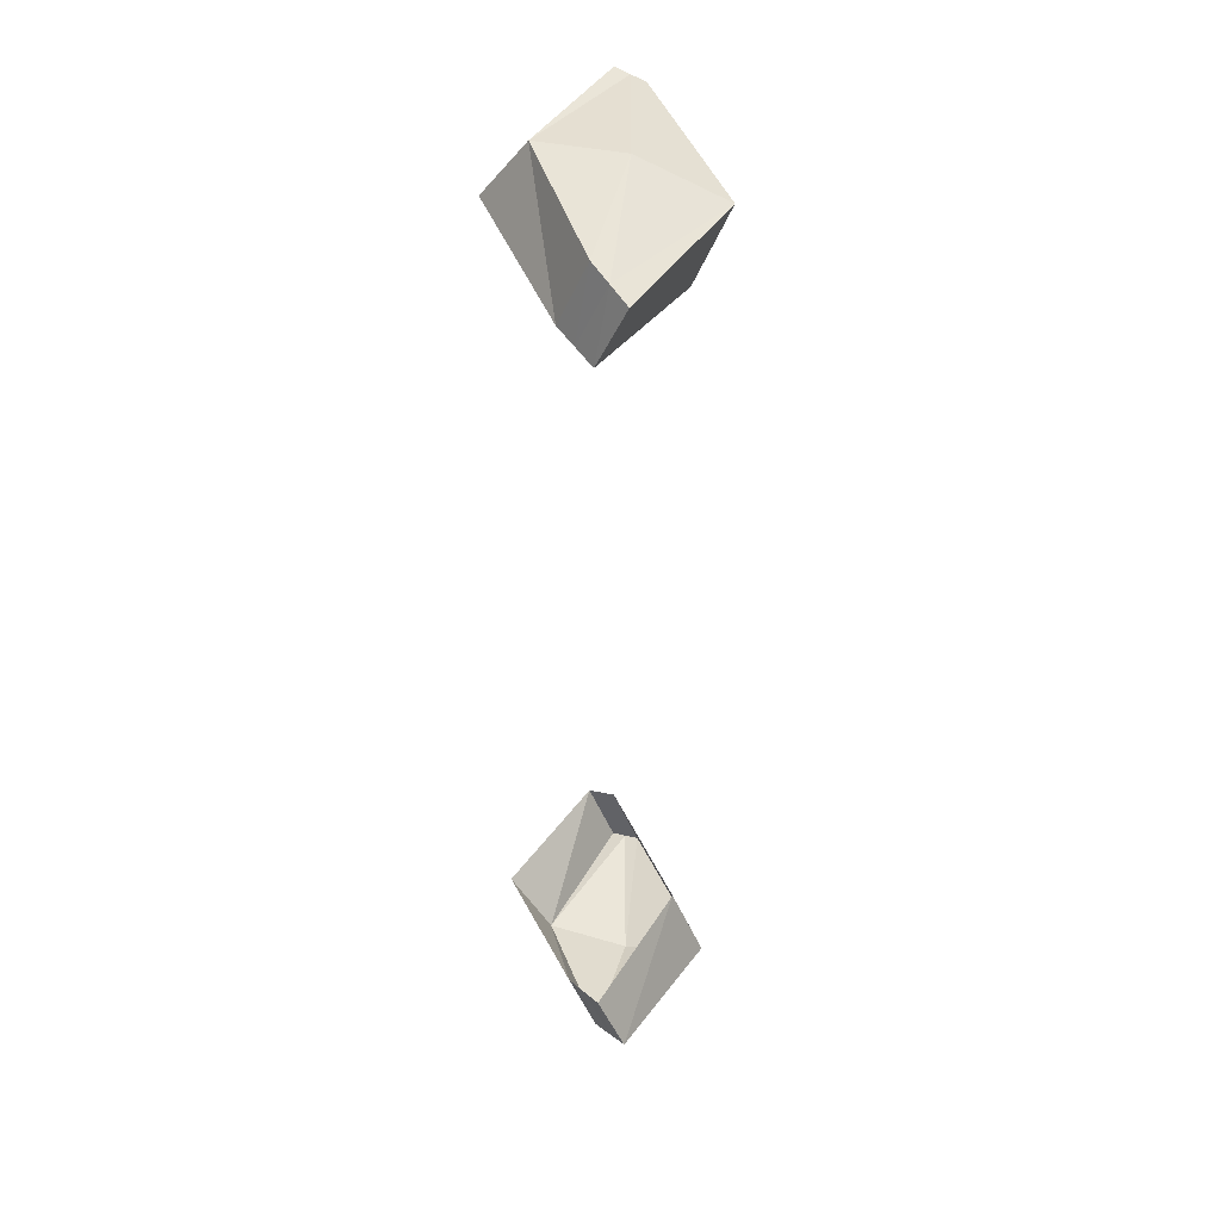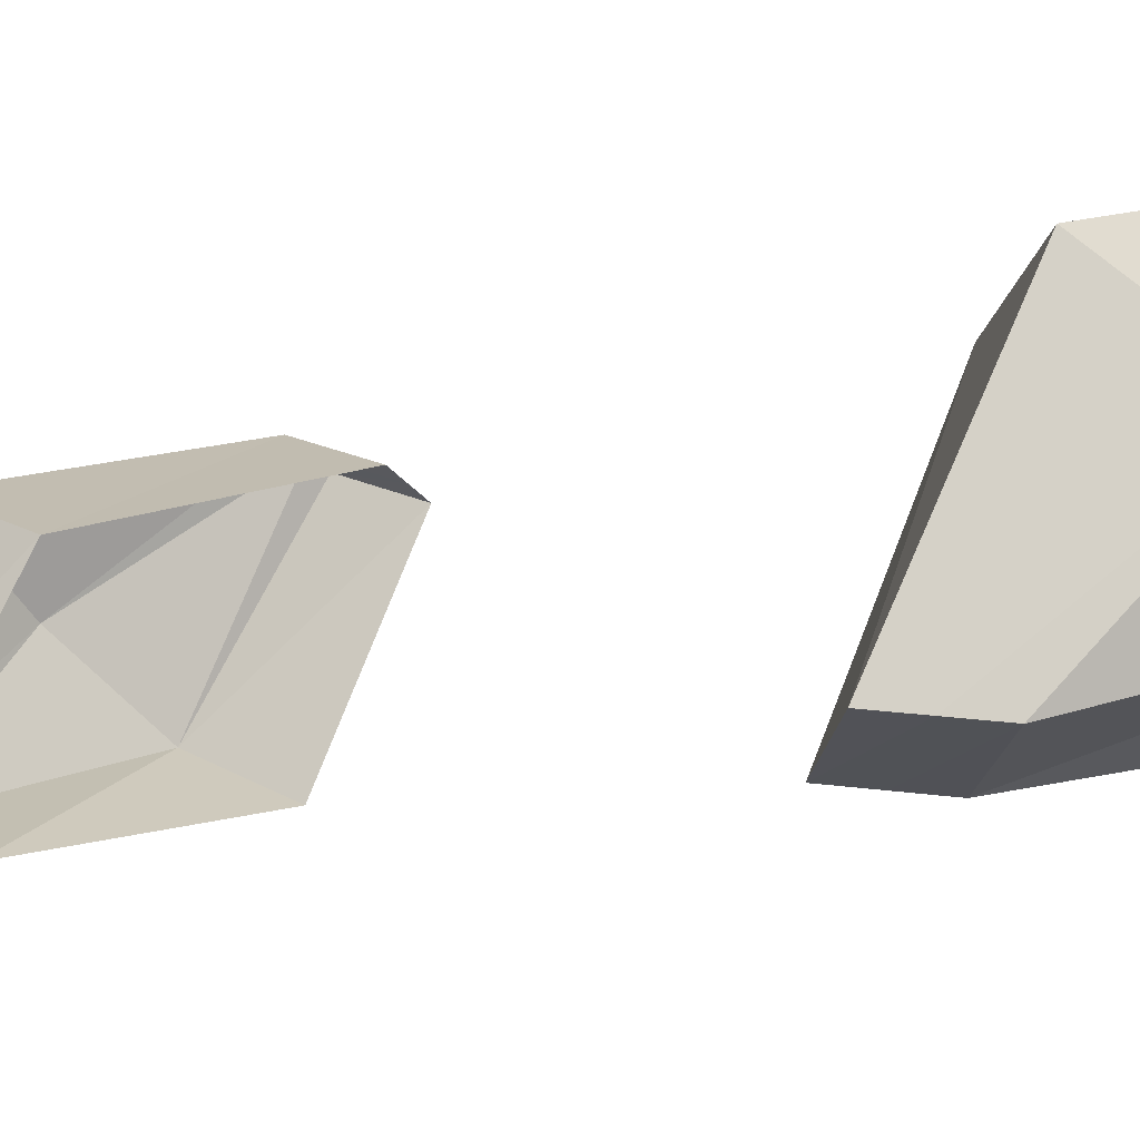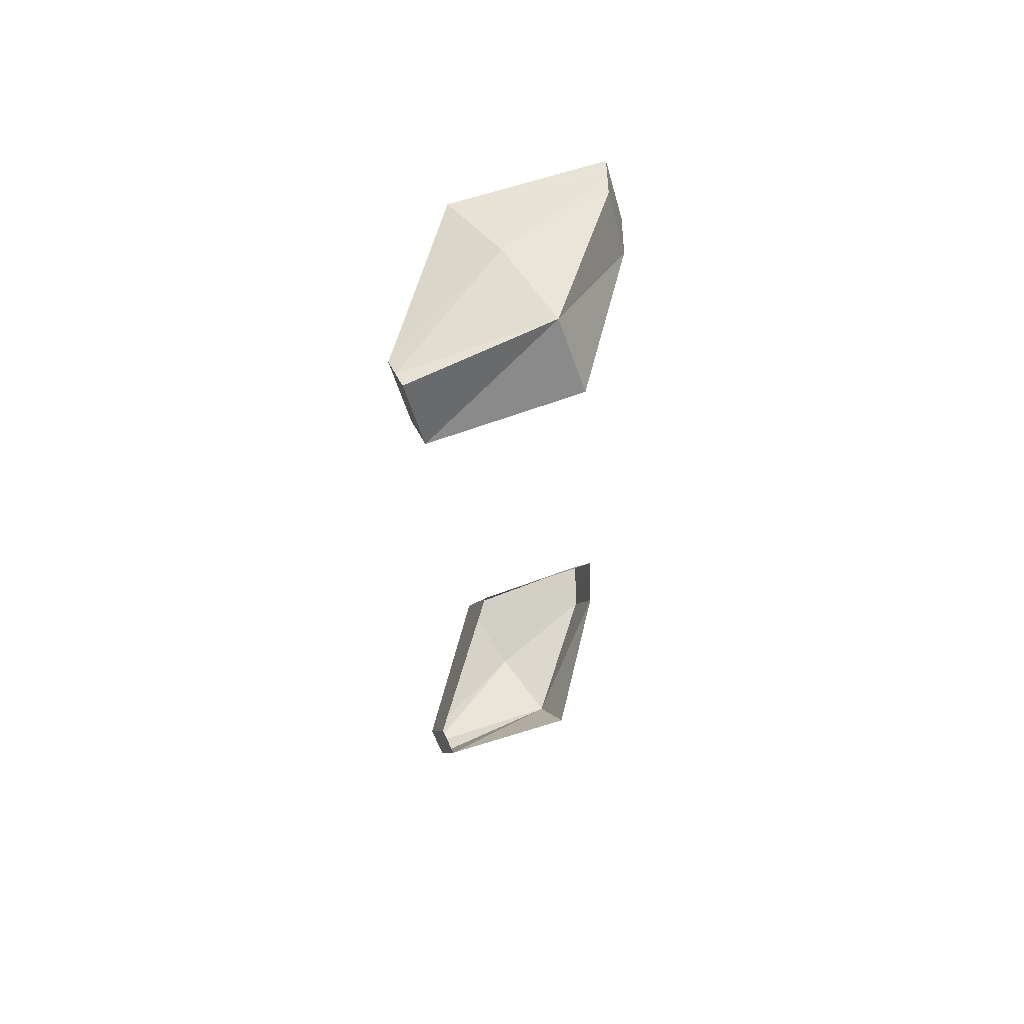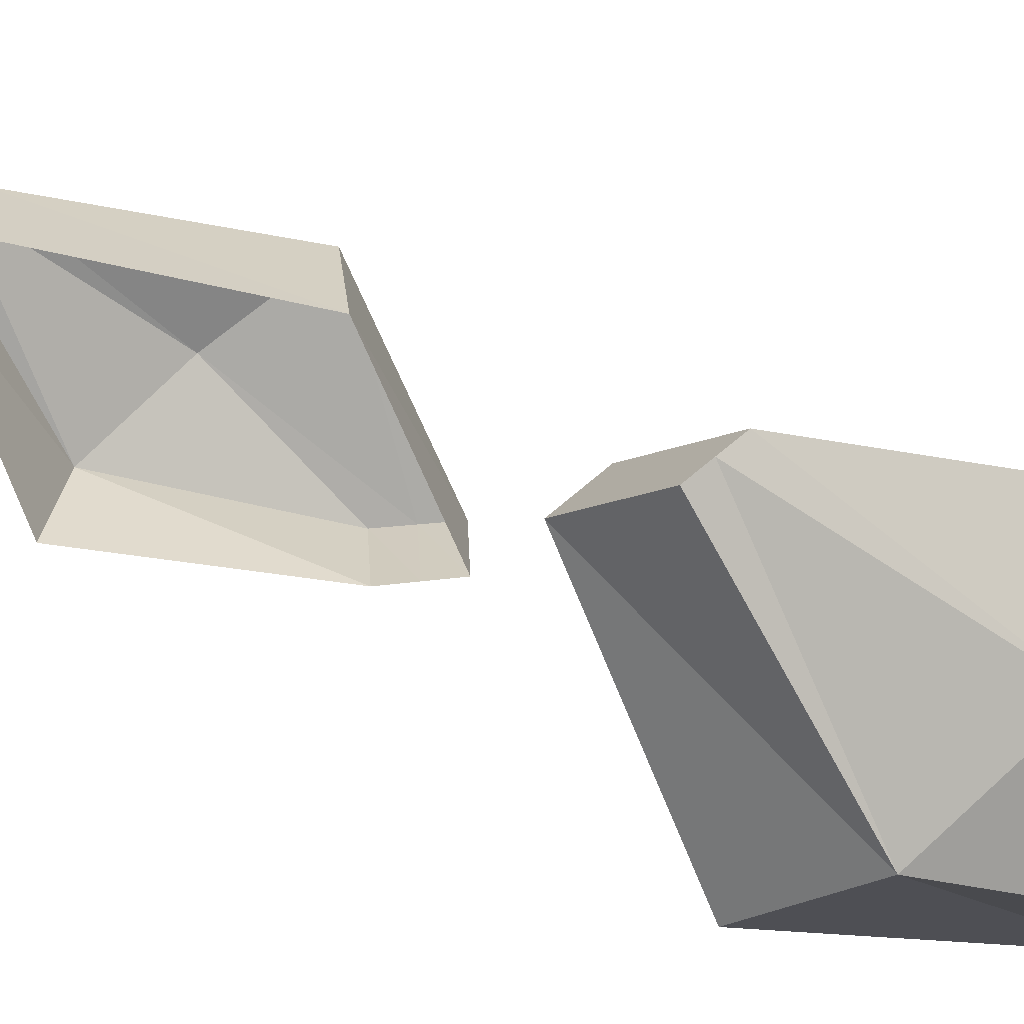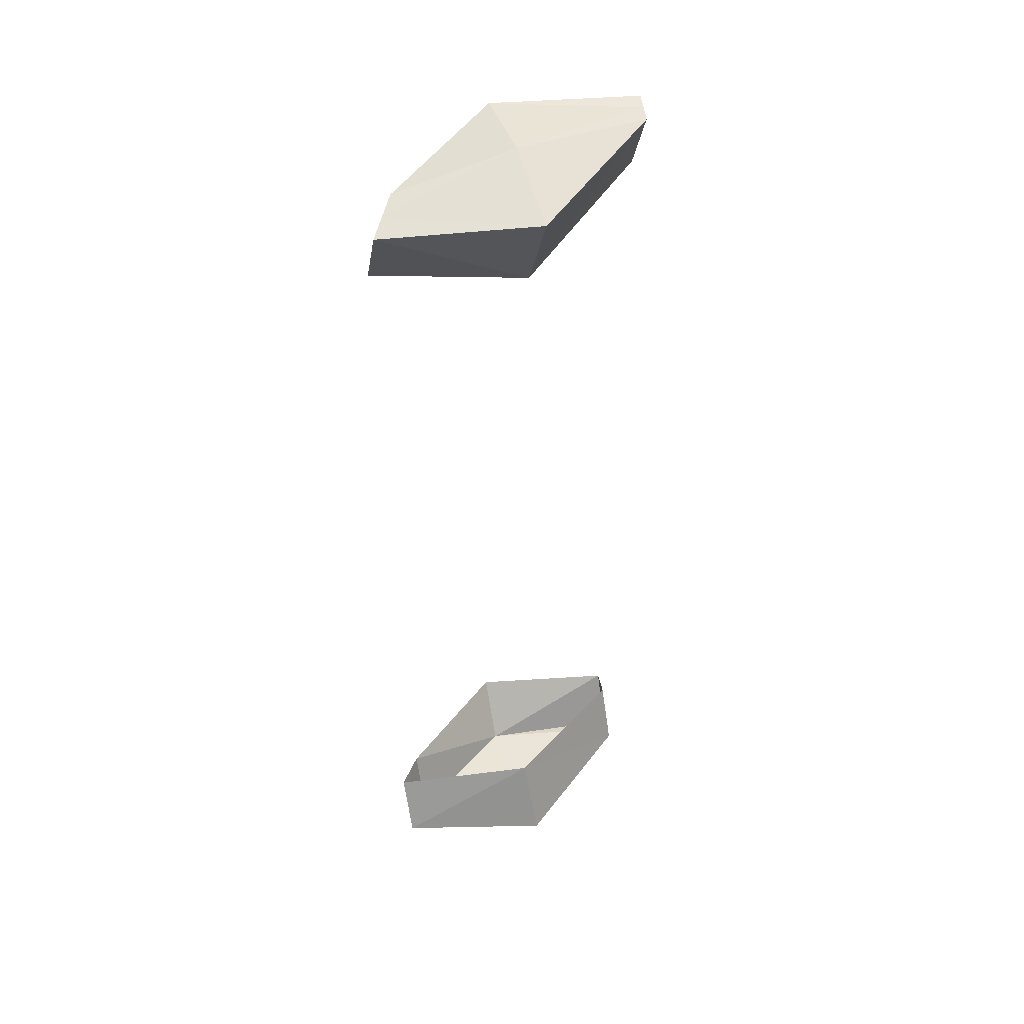
<metadata>
{"format":"obj","ext":"obj","renderer":"f3d","projection":"perspective","resolution":1024,"background":"white","views":[{"elev":42.3,"azim":57.3,"up":"+Z"},{"elev":-4.6,"azim":152.6,"up":"+Y"},{"elev":63.6,"azim":-85.8,"up":"+Z"},{"elev":8.7,"azim":-20.6,"up":"+Y"},{"elev":44.8,"azim":111.4,"up":"+Z"}]}
</metadata>
<code>
o eye_Cube.010
v 1.549 -0.7176 0.2323
v 1.516 -0.6596 0.23
v 1.532 -0.7301 0.2052
v 1.638 -0.7325 0.2169
v 1.609 -0.6683 0.2206
v 1.629 -0.7409 0.1898
v 1.599 -0.6795 0.1841
v 1.518 -0.661 0.1976
v 1.616 -0.7343 0.2244
v 1.528 -0.6526 0.2268
v 1.607 -0.7427 0.1954
v 1.506 -0.668 0.2011
v 1.512 -0.6645 0.1993
v 1.618 -0.7418 0.1926
v 1.627 -0.7334 0.2207
v 1.522 -0.6561 0.2284
v 1.579 -0.693 0.2339
v 1.549 -0.7176 -0.208
v 1.516 -0.6596 -0.2056
v 1.532 -0.7301 -0.1808
v 1.638 -0.7325 -0.1926
v 1.609 -0.6683 -0.1963
v 1.629 -0.7409 -0.1655
v 1.599 -0.6795 -0.1598
v 1.518 -0.661 -0.1732
v 1.616 -0.7343 -0.2001
v 1.528 -0.6526 -0.2024
v 1.607 -0.7427 -0.1711
v 1.506 -0.668 -0.1768
v 1.512 -0.6645 -0.175
v 1.618 -0.7418 -0.1683
v 1.627 -0.7334 -0.1963
v 1.522 -0.6561 -0.204
v 1.579 -0.693 -0.2095
f 1 12 3
f 6 15 14
f 7 4 6
f 13 2 16
f 16 1 17
f 7 10 5
f 11 1 3
f 17 9 15
f 5 15 4
f 10 17 5
f 8 16 10
f 14 9 11
f 18 29 19
f 32 23 31
f 21 24 23
f 30 19 29
f 18 33 34
f 24 27 25
f 18 28 20
f 26 34 32
f 32 22 21
f 34 27 22
f 25 33 30
f 26 31 28
f 1 2 12
f 6 4 15
f 7 5 4
f 13 12 2
f 16 2 1
f 7 8 10
f 11 9 1
f 17 1 9
f 5 17 15
f 10 16 17
f 8 13 16
f 14 15 9
f 18 20 29
f 32 21 23
f 21 22 24
f 30 33 19
f 18 19 33
f 24 22 27
f 18 26 28
f 26 18 34
f 32 34 22
f 34 33 27
f 25 27 33
f 26 32 31

</code>
